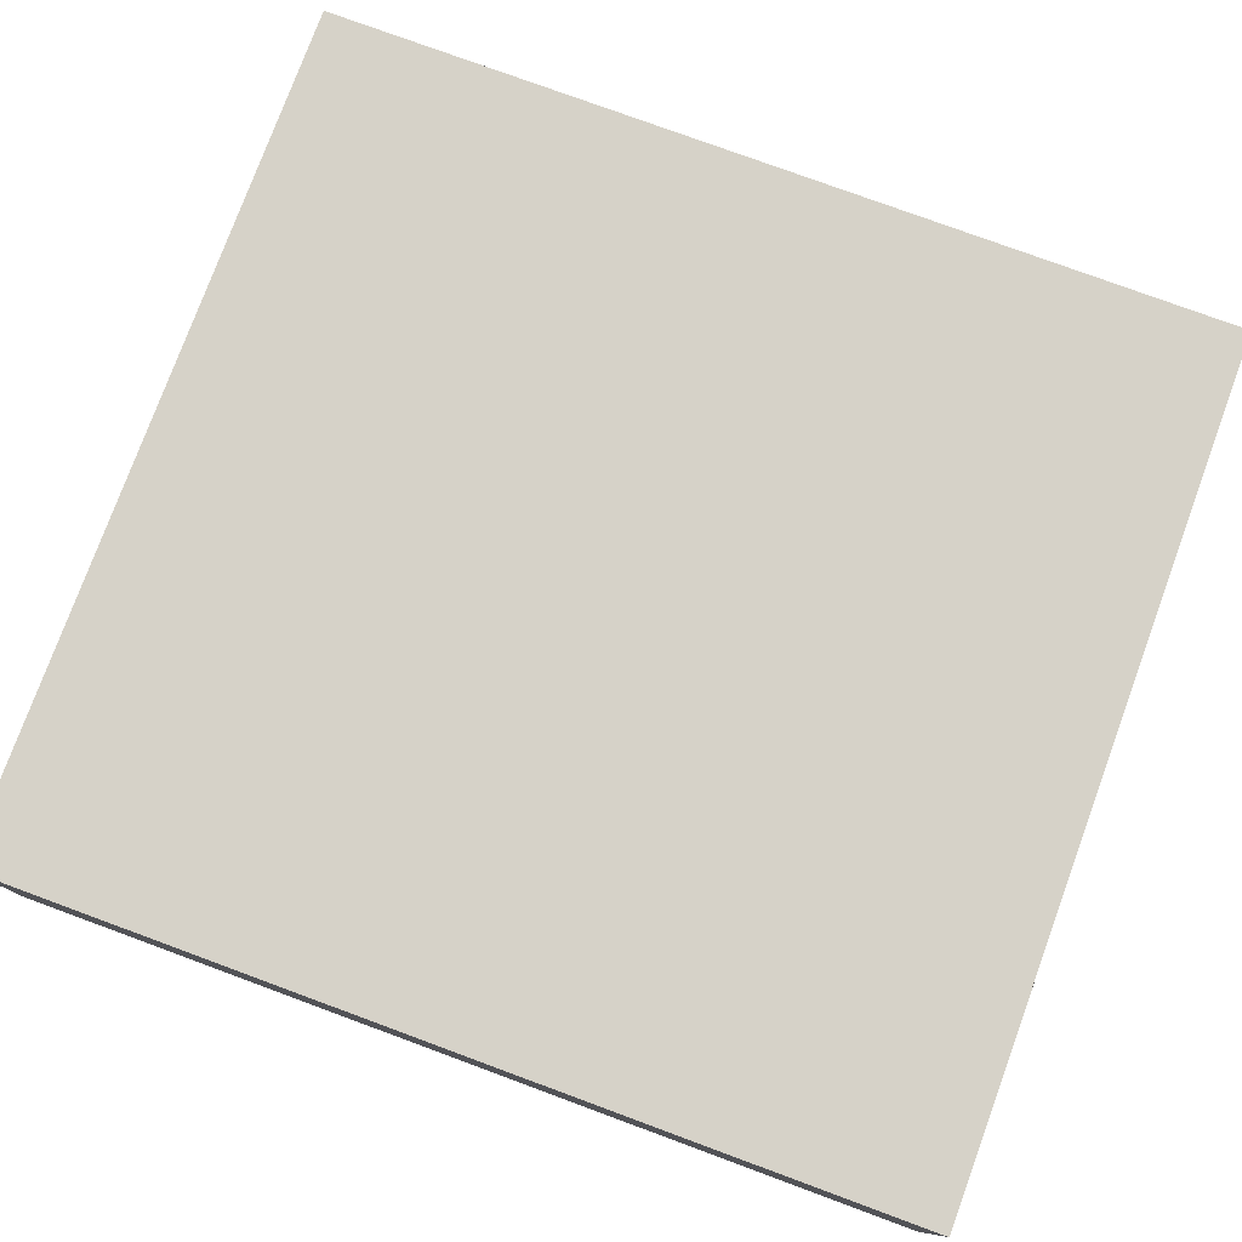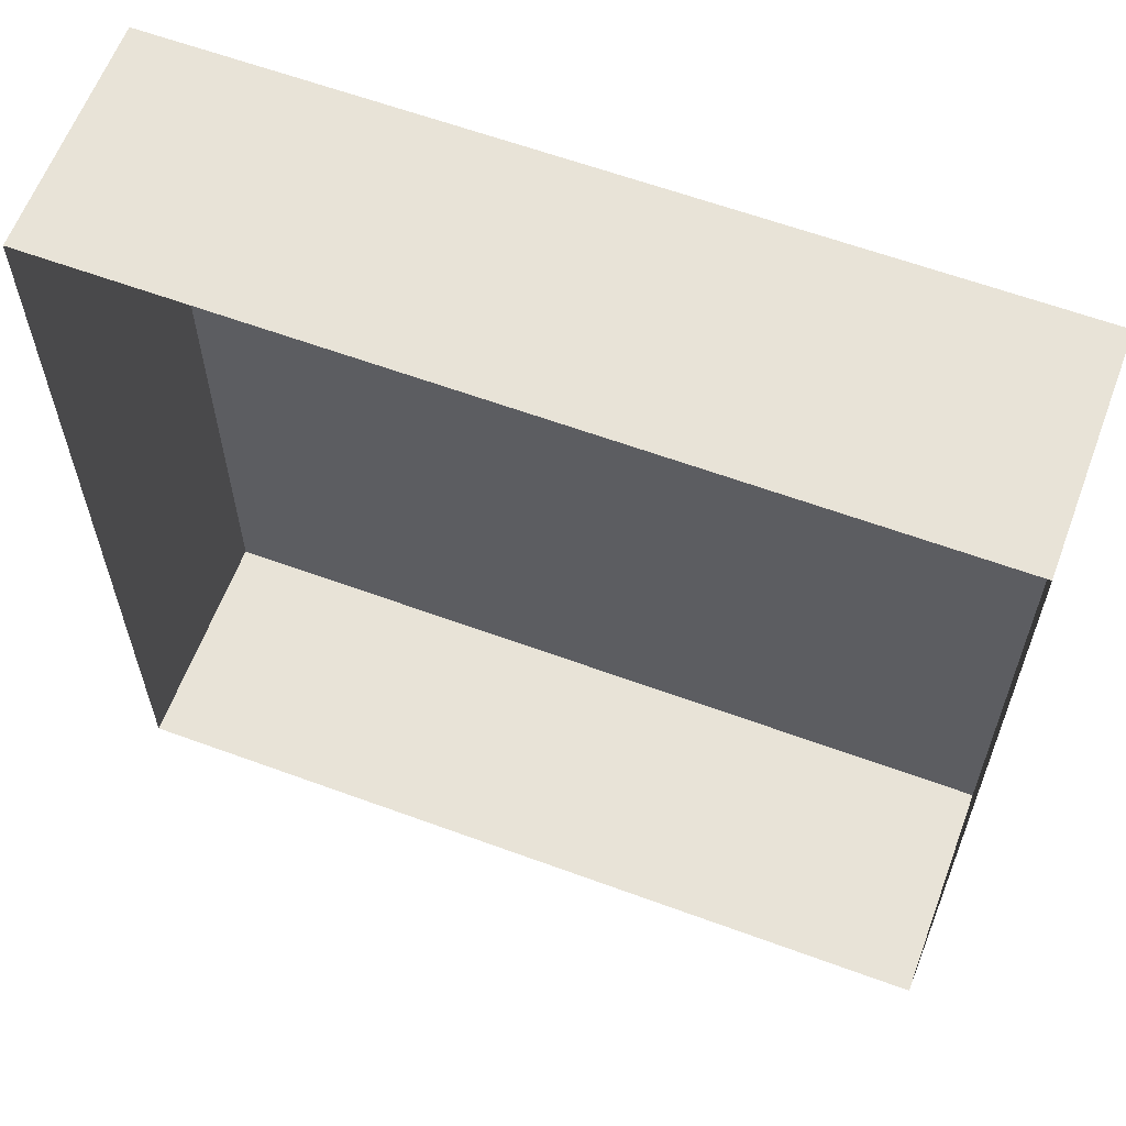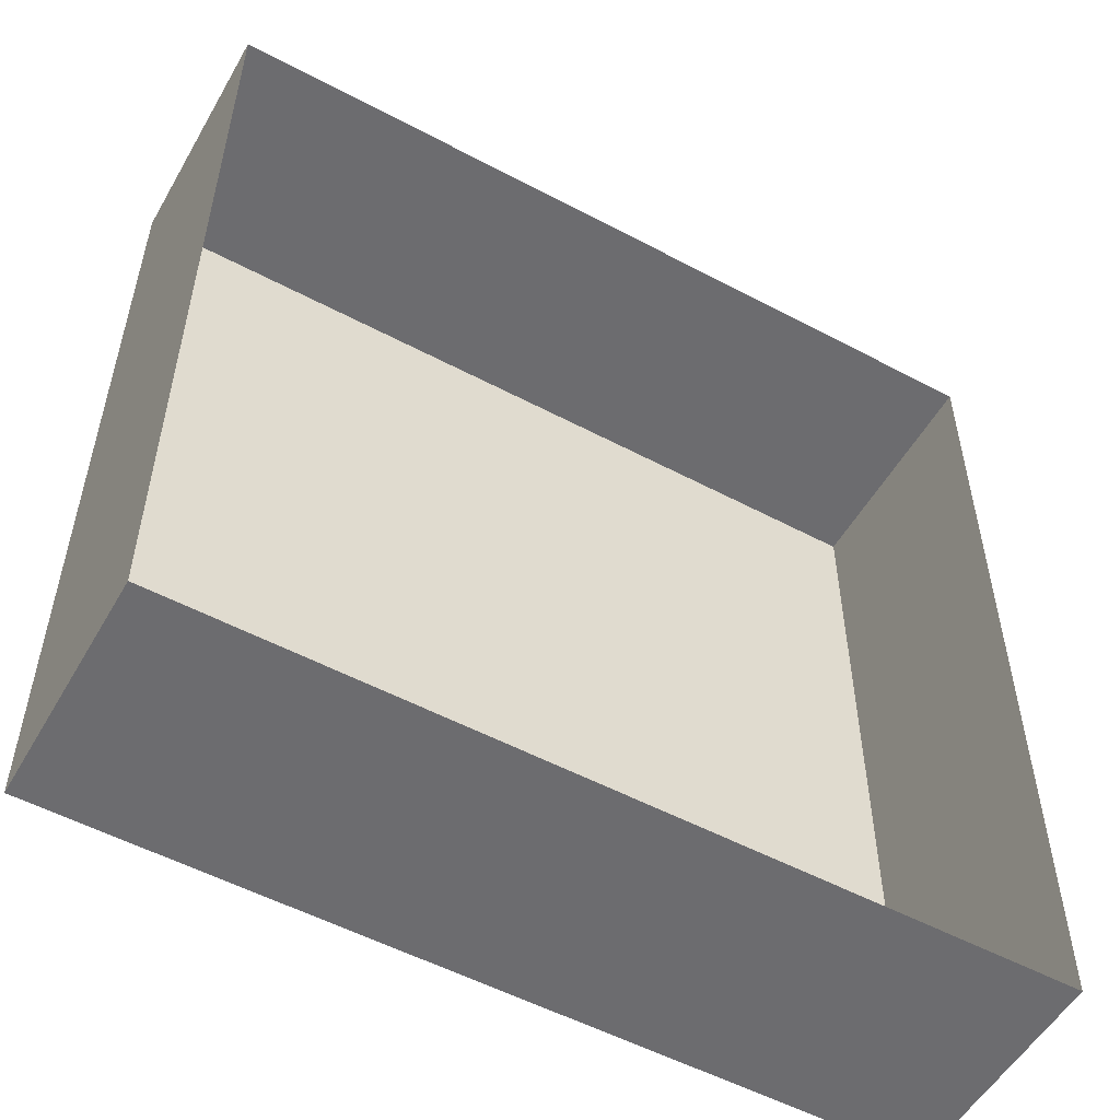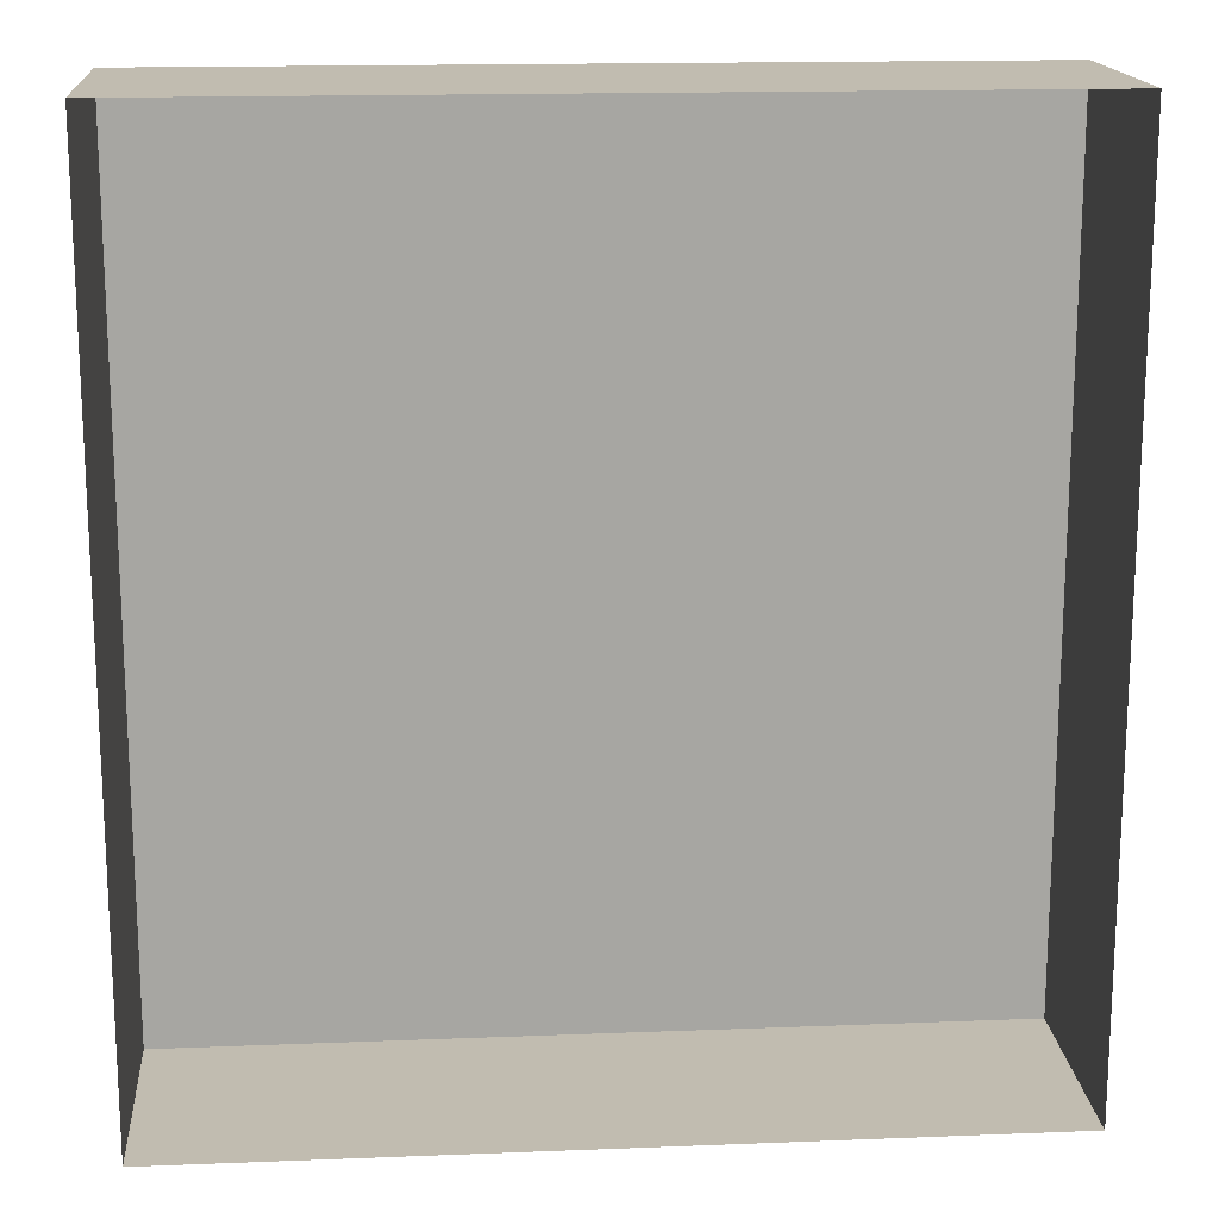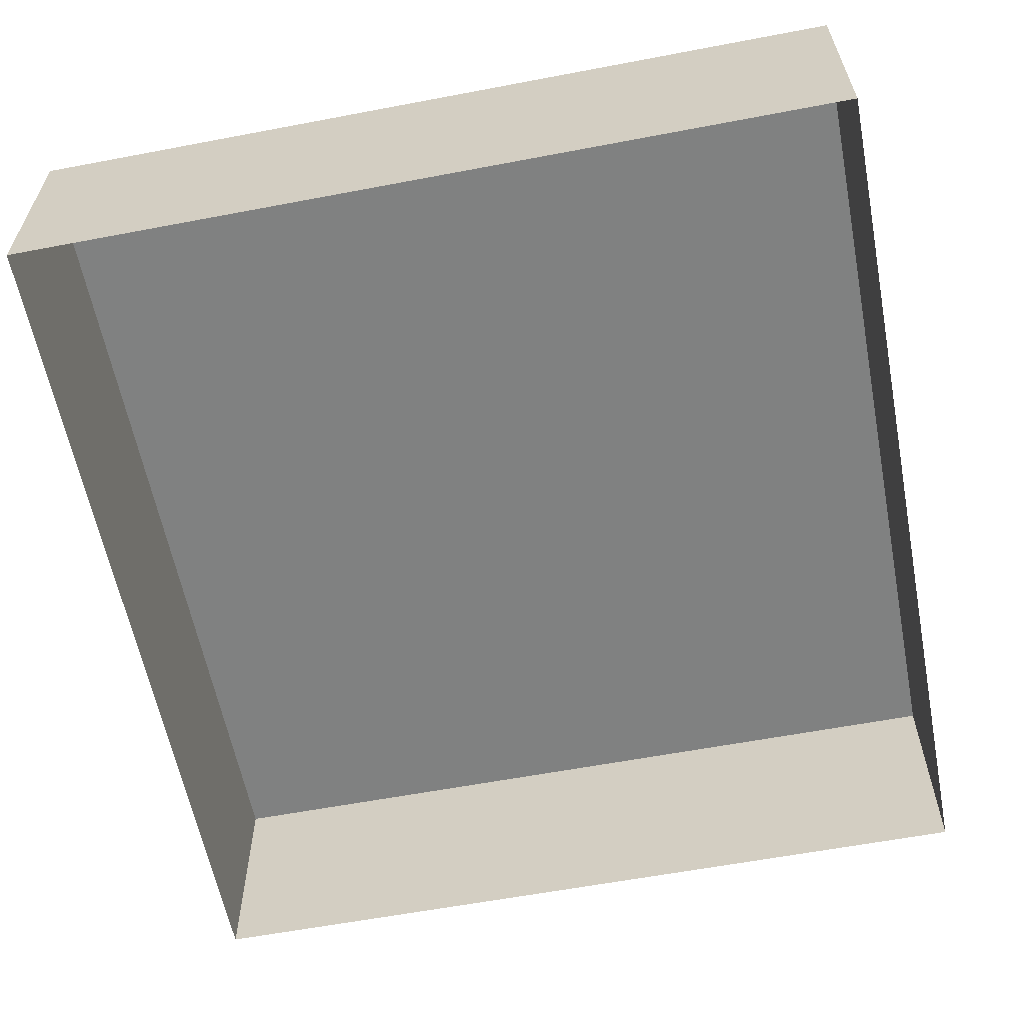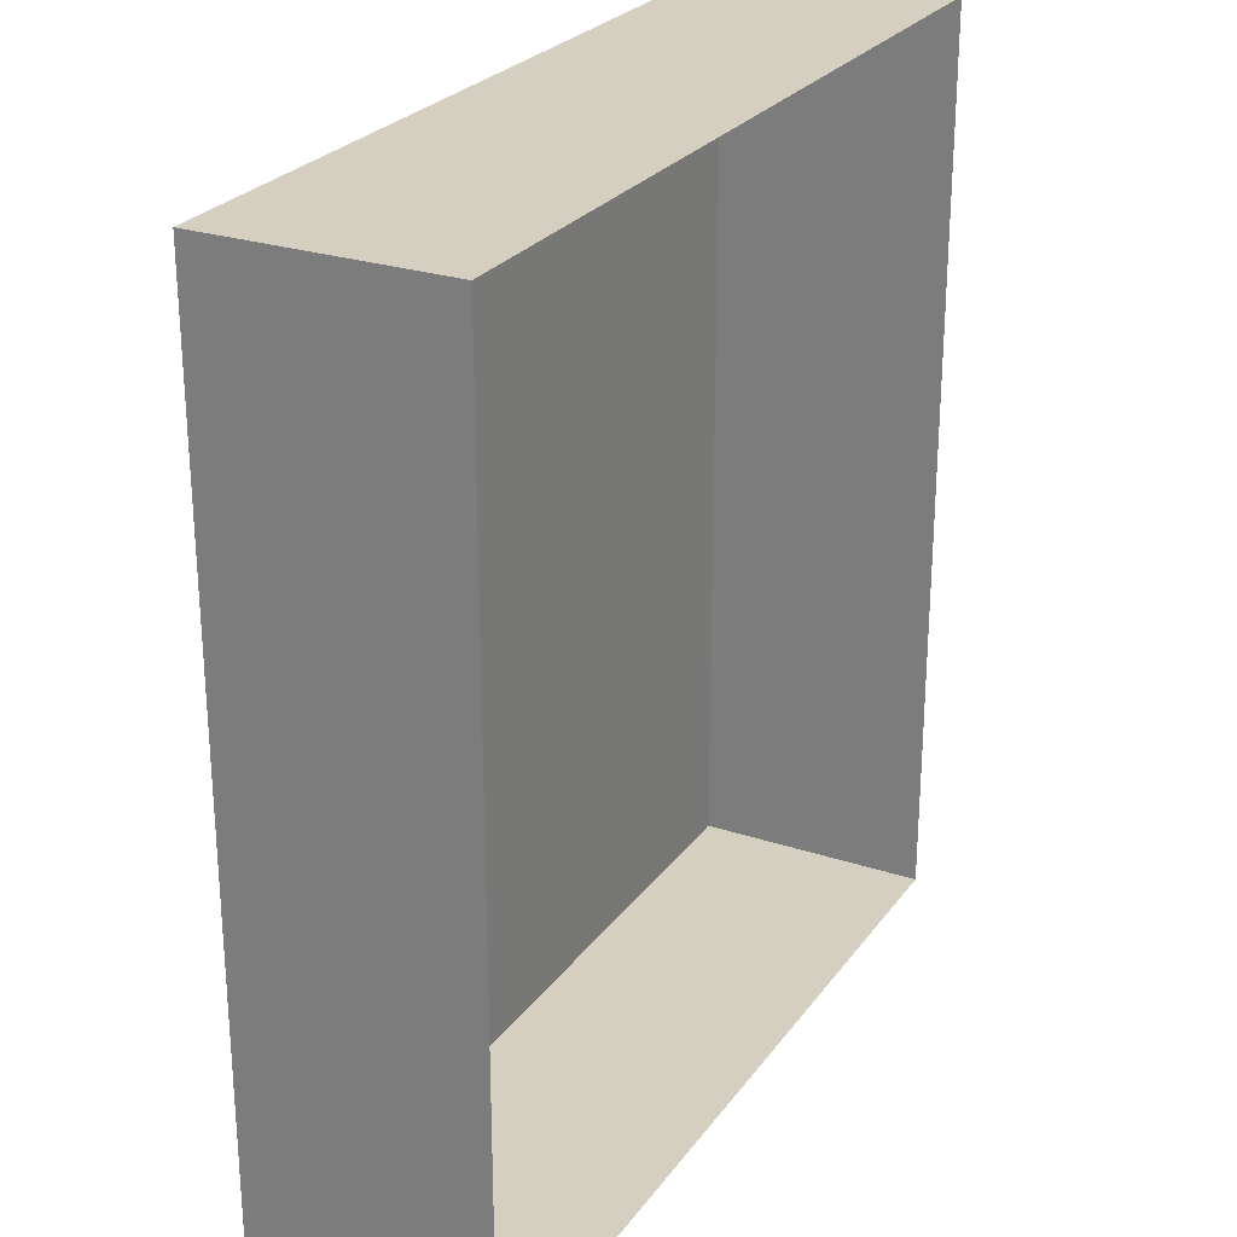
<metadata>
{"format":"obj","ext":"obj","renderer":"f3d","projection":"perspective","resolution":1024,"background":"white","views":[{"elev":78.0,"azim":110.2,"up":"+Y"},{"elev":61.6,"azim":20.5,"up":"+Z"},{"elev":-53.8,"azim":-29.5,"up":"+Z"},{"elev":16.4,"azim":-4.6,"up":"+Z"},{"elev":-60.3,"azim":11.0,"up":"+Y"},{"elev":25.9,"azim":-62.3,"up":"+Z"}]}
</metadata>
<code>
o mesh6/mesh6-geometry#mesh6-geometry
v 0.3941 0.02576 0.005429
v 0.3227 0.006141 0.005429
v 0.3941 0.006141 0.005429
v 0.3227 0.02576 0.005429
v 0.3941 0.006141 -0.07022
v 0.3227 0.02576 -0.07022
v 0.3941 0.02576 -0.07022
v 0.3227 0.006141 -0.07022
f 1 2 3
f 2 1 4
f 3 2 1
f 4 1 2
f 5 1 3
f 3 1 5
f 1 6 4
f 4 6 1
f 6 2 4
f 4 2 6
f 1 5 7
f 7 5 1
f 6 1 7
f 7 1 6
f 2 6 8
f 8 6 2
f 5 6 7
f 7 6 5
f 6 5 8
f 8 5 6

</code>
